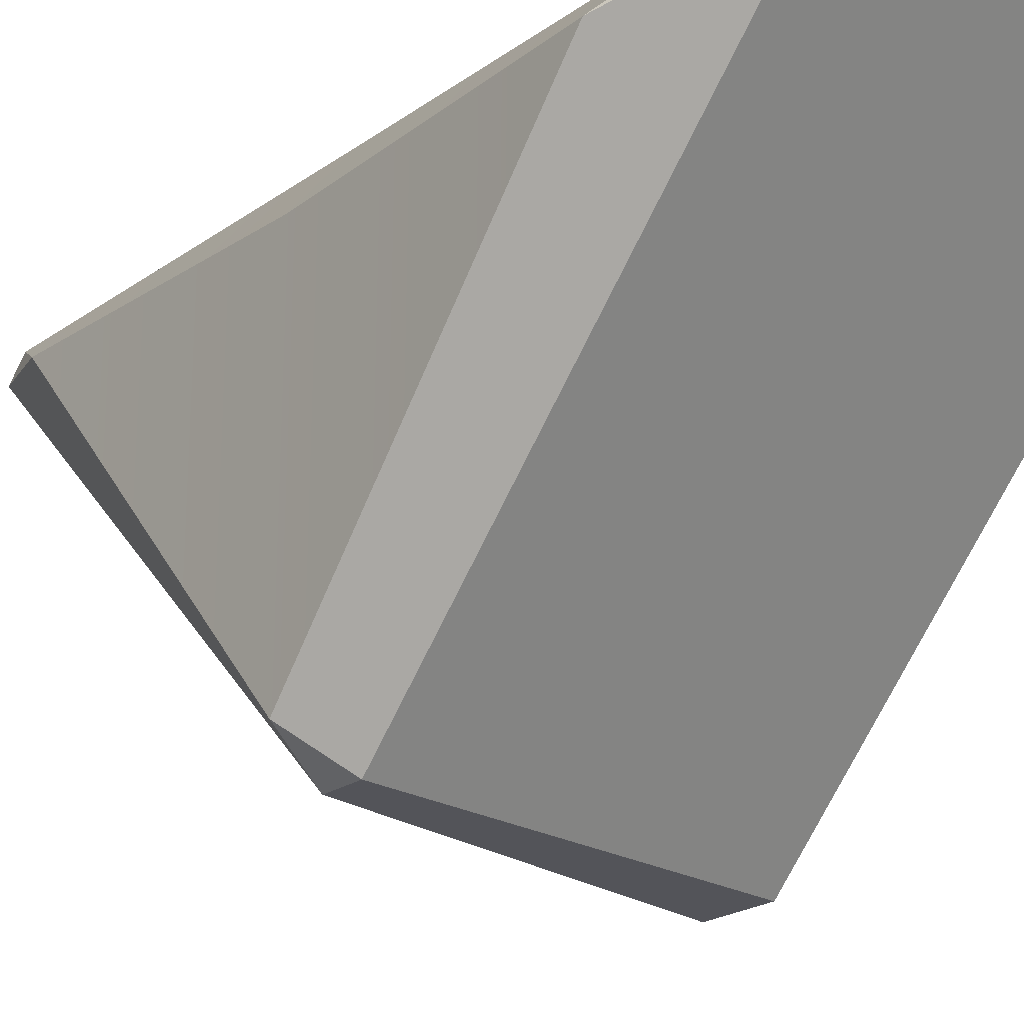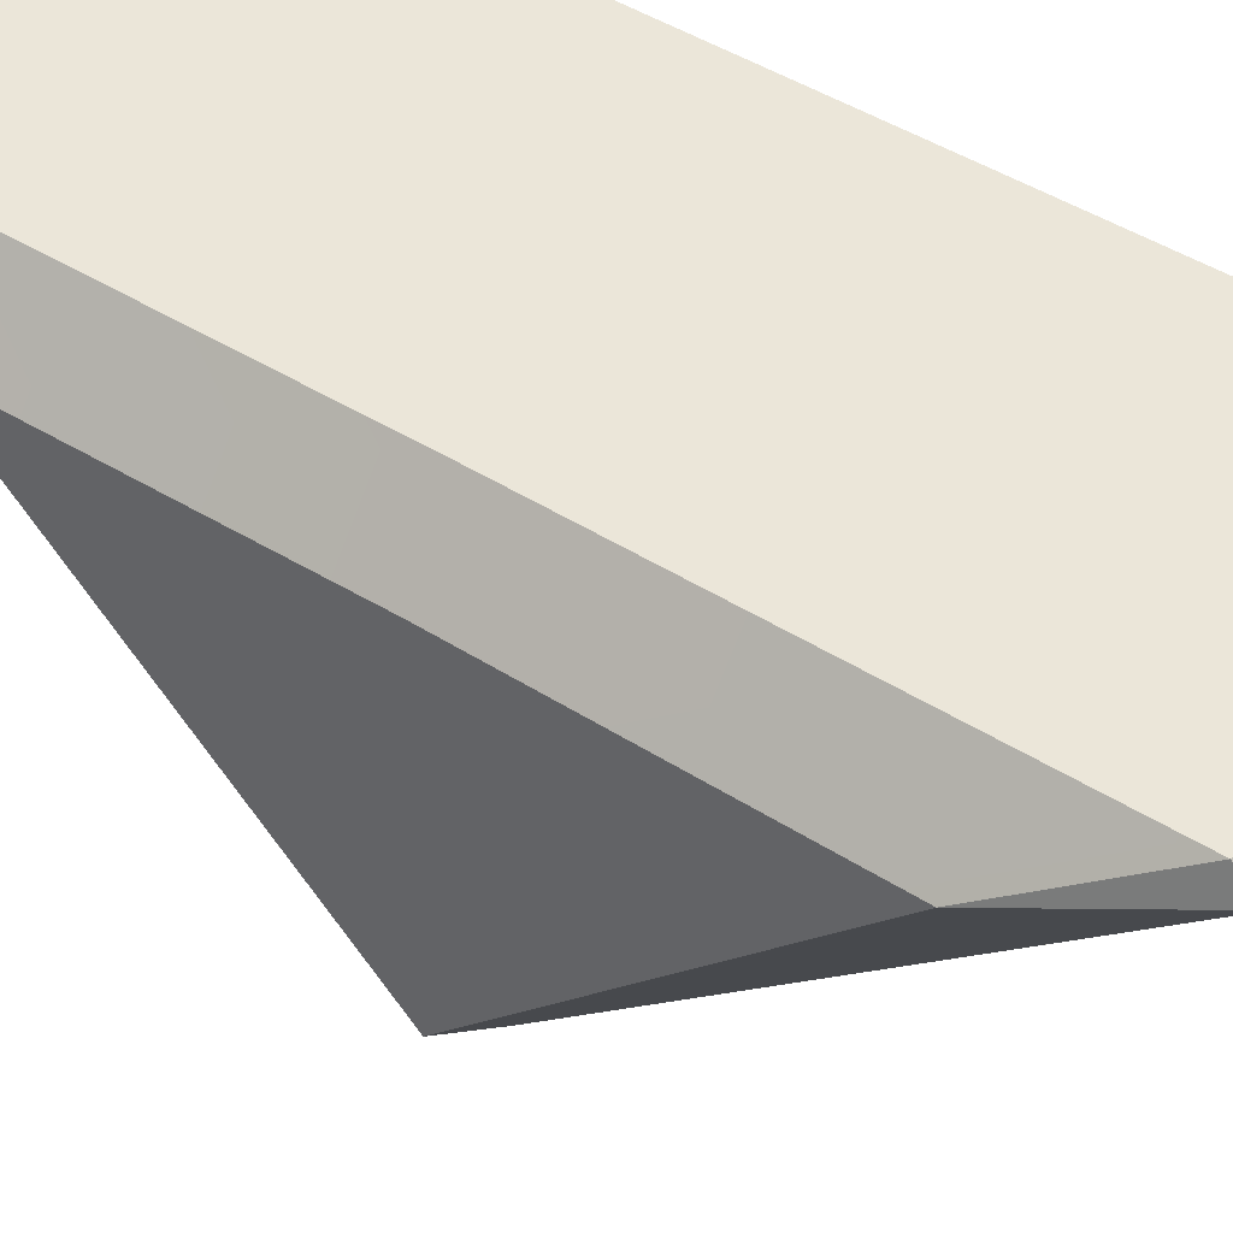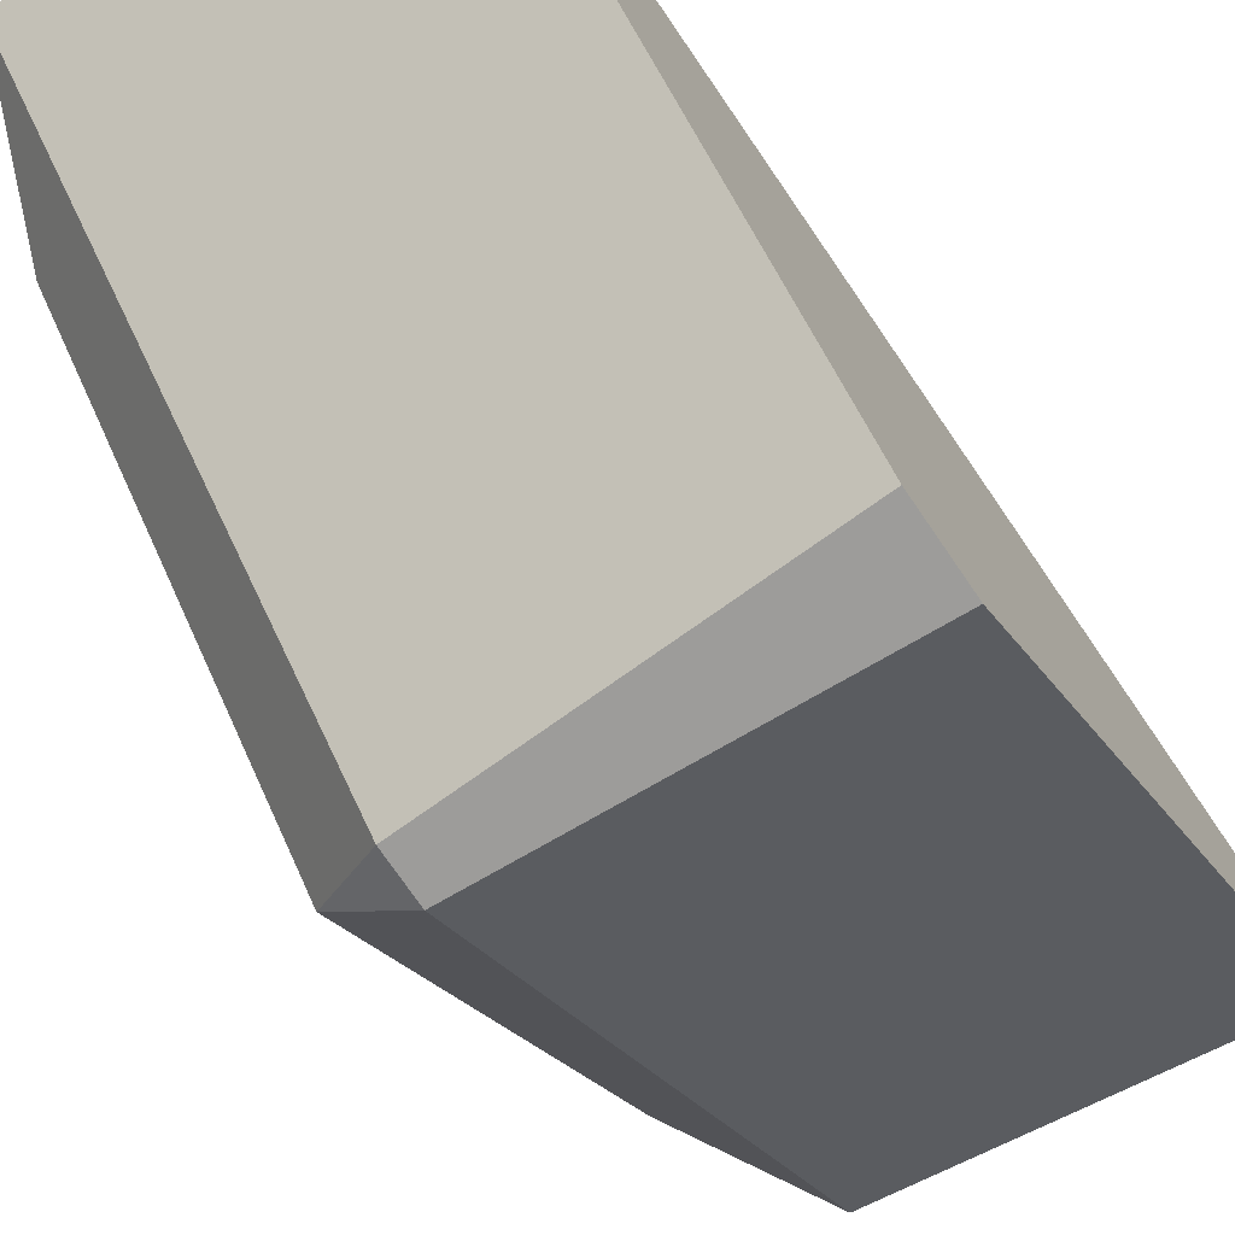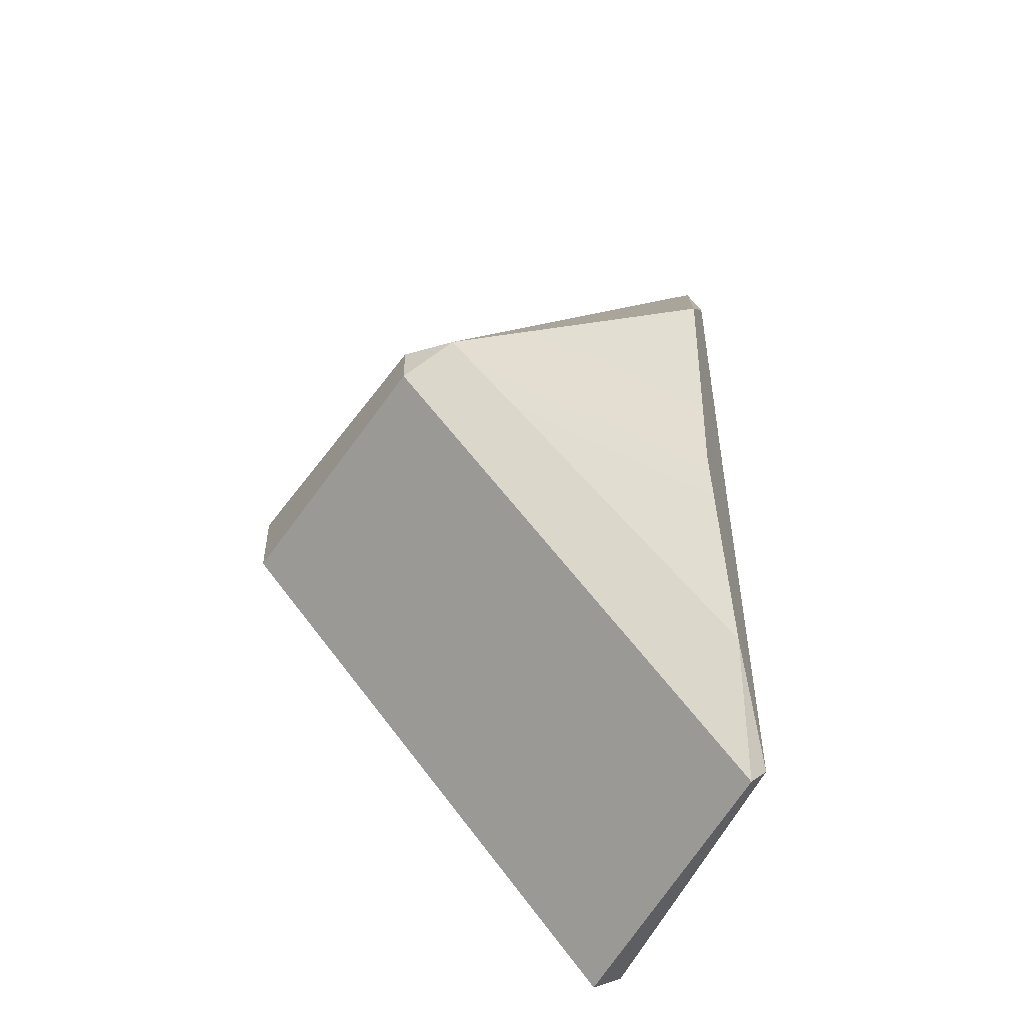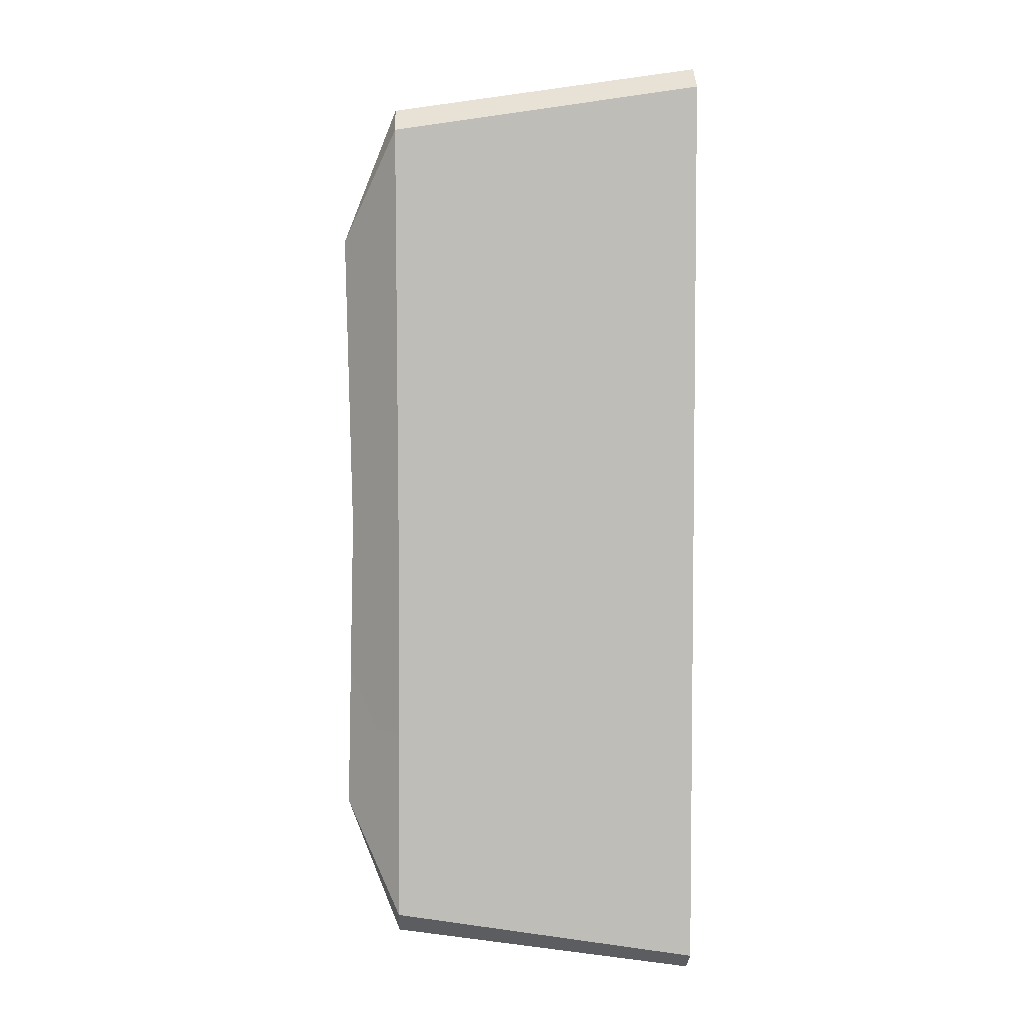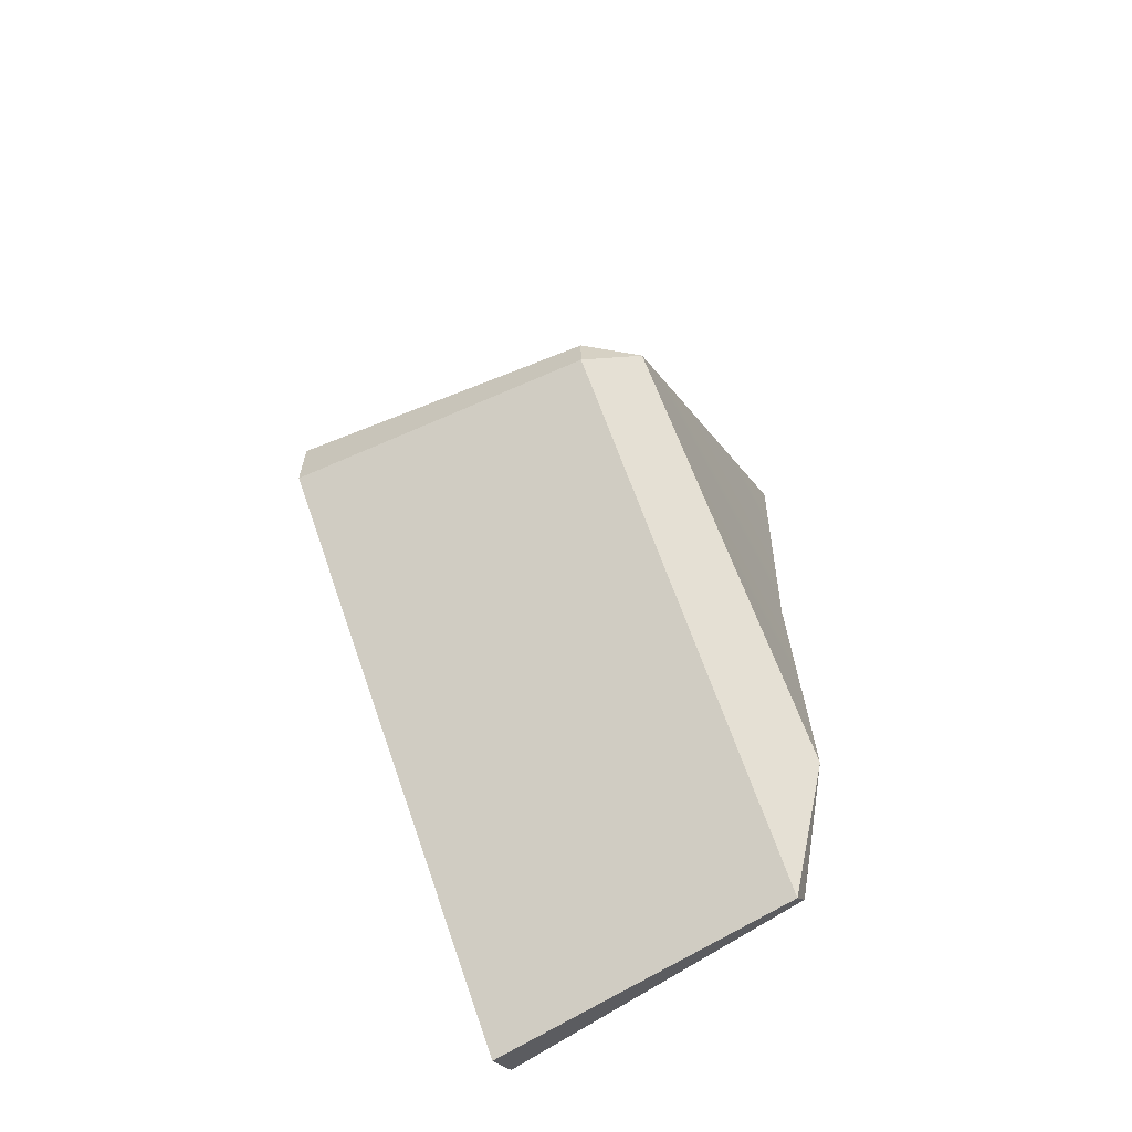
<metadata>
{"format":"obj","ext":"obj","renderer":"f3d","projection":"perspective","resolution":1024,"background":"white","views":[{"elev":-20.7,"azim":142.4,"up":"+Y"},{"elev":47.6,"azim":125.0,"up":"+Y"},{"elev":-73.7,"azim":-145.7,"up":"+Y"},{"elev":-50.3,"azim":61.4,"up":"+Z"},{"elev":4.6,"azim":178.2,"up":"+Z"},{"elev":-63.5,"azim":28.4,"up":"+Z"}]}
</metadata>
<code>
v 238.2 1147 -36.26
v 238.2 1146 -53.47
v 249.3 1146 -51.89
v 238.2 1147 -52.65
v 238.2 1147 -19.86
v 251.3 1145 -47.11
v 249.3 1147 -51.1
v 249.3 1147 -21.42
v 251.3 1145 -25.41
v 249.3 1146 -20.63
v 249.3 1131 -35.53
v 238.2 1146 -19.05
v 251.2 1133 -36.26
v 249.3 1131 -36.99
v 249.3 1147 -36.26
v 251.1 1144 -36.26
v 238.2 1130 -35.01
v 238.2 1130 -37.51
o Knopf_Stativ_3
f 1 4 2 18 17 12 5
f 13 9 10 11
f 16 13 6
f 13 16 9
f 16 6 7 15
f 6 13 14 3
f 18 2 3 14
f 4 1 15 7
f 11 10 12 17
f 8 15 1 5
f 9 16 15 8
f 7 6 3
f 5 12 10 8
f 17 18 14 11
f 3 2 4 7
f 10 9 8
f 14 13 11

</code>
